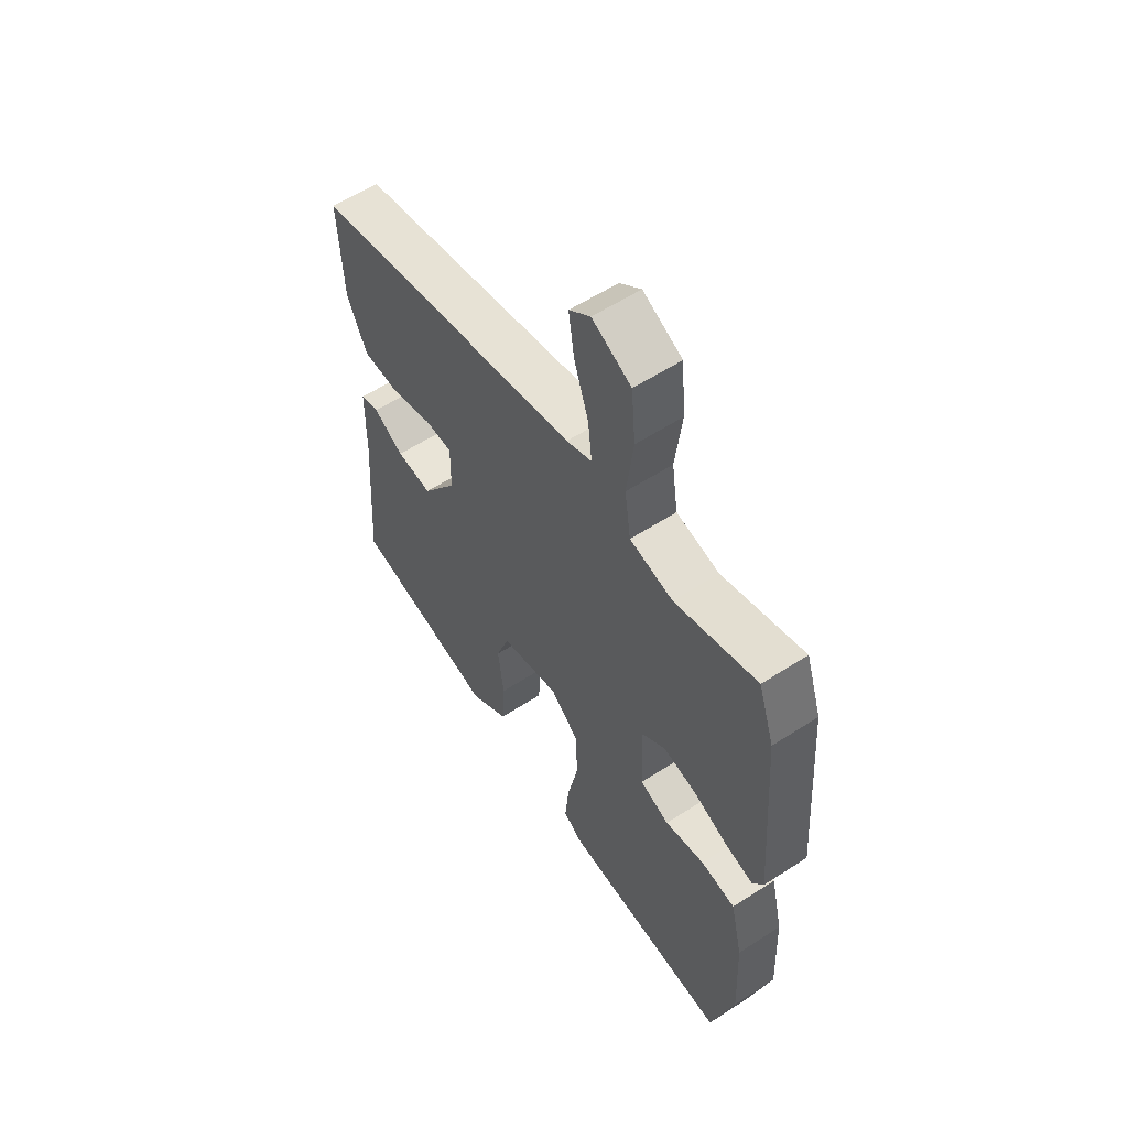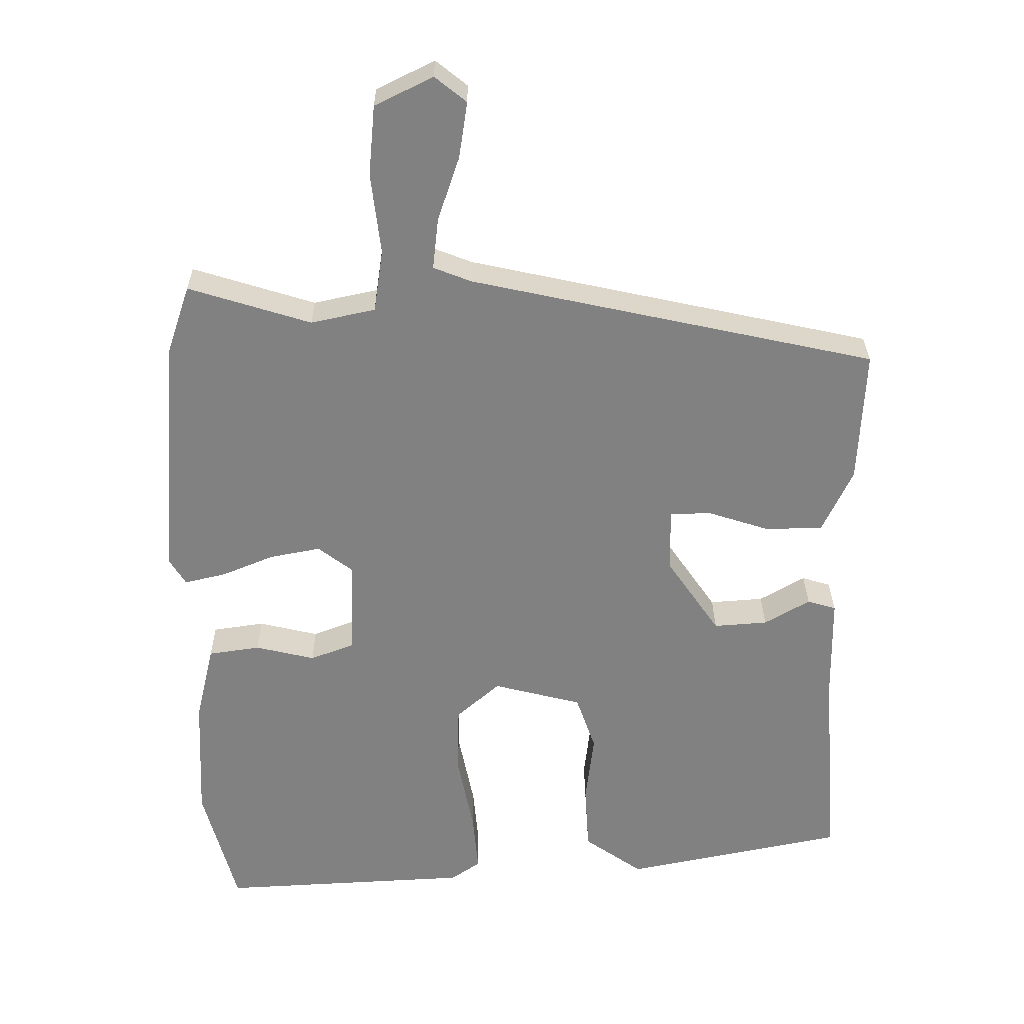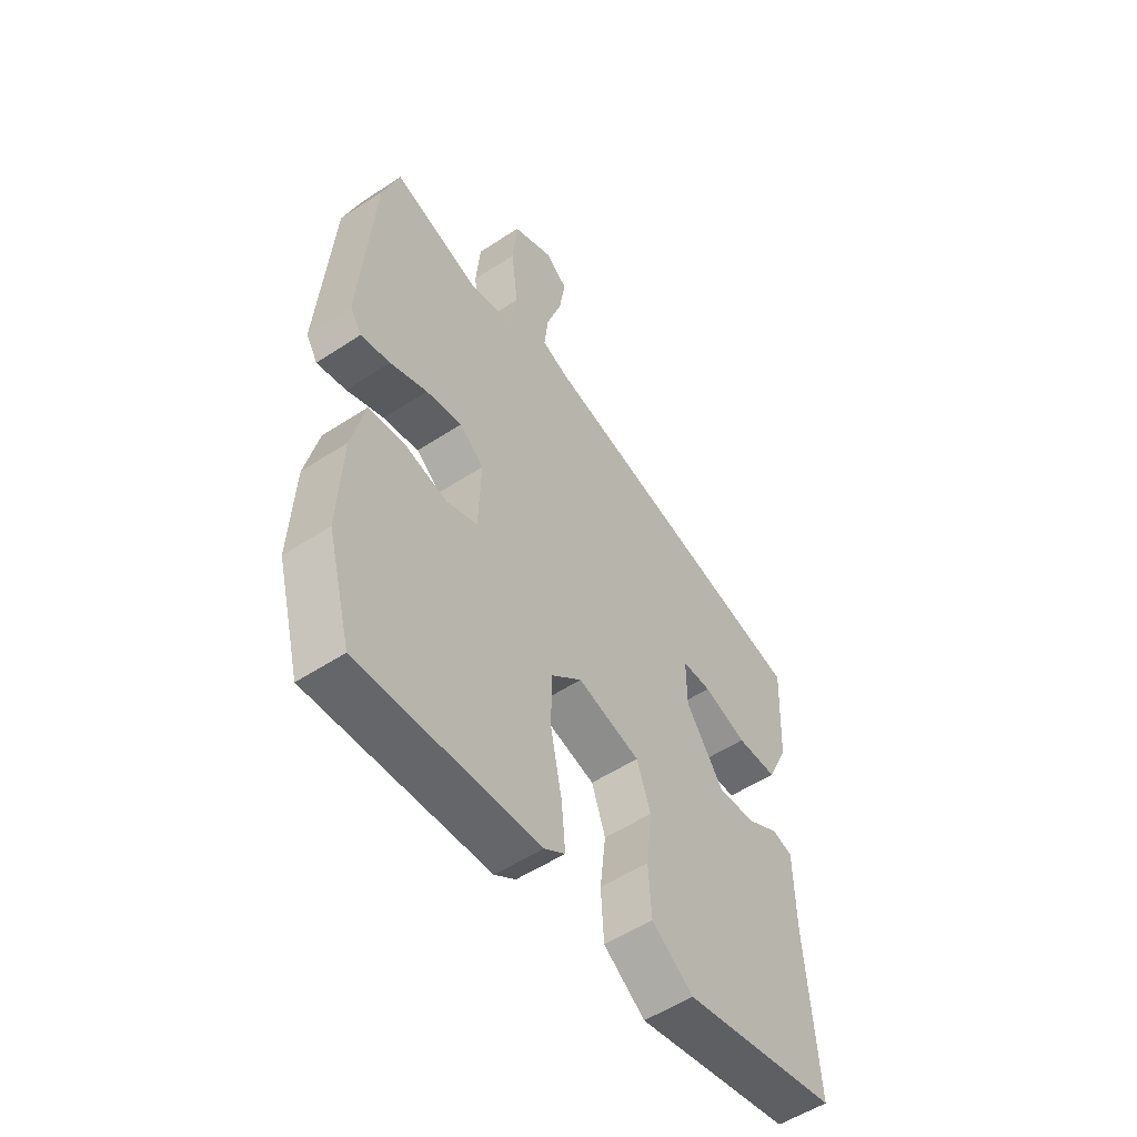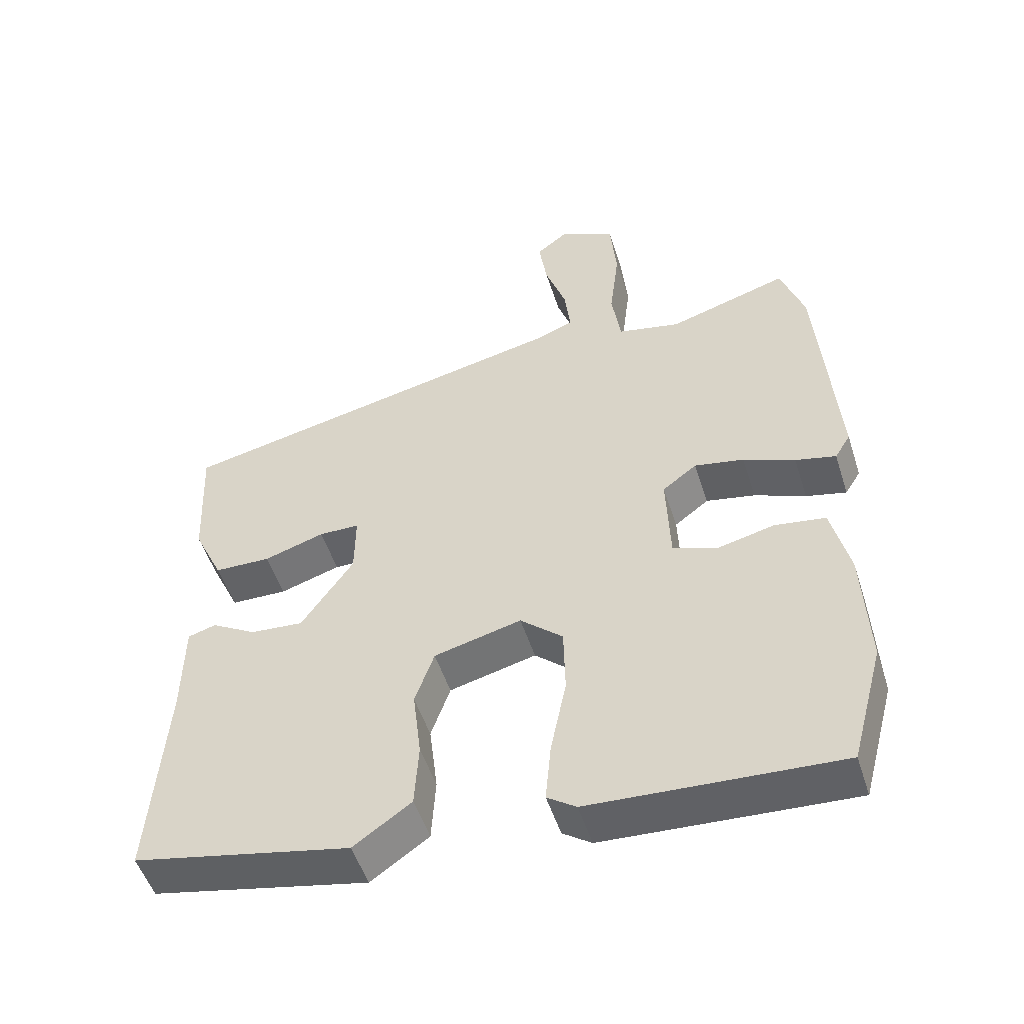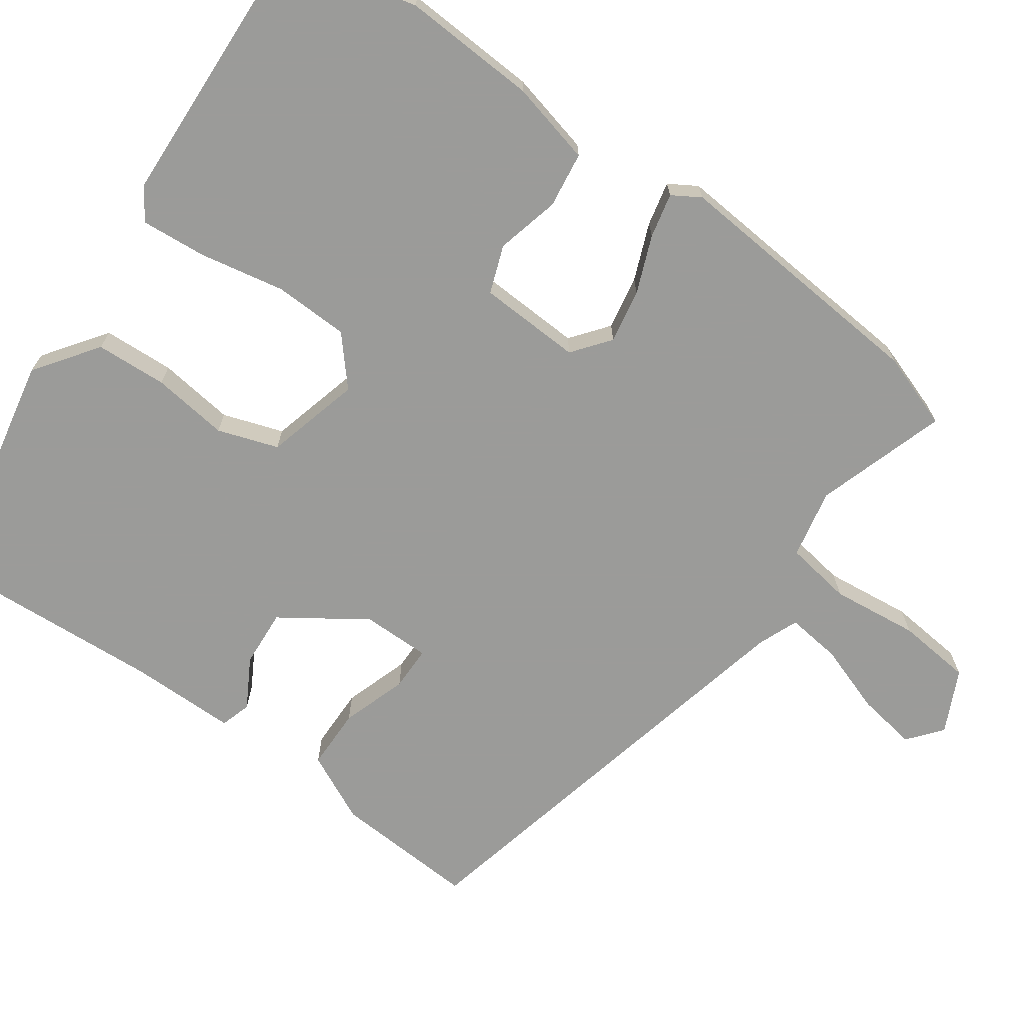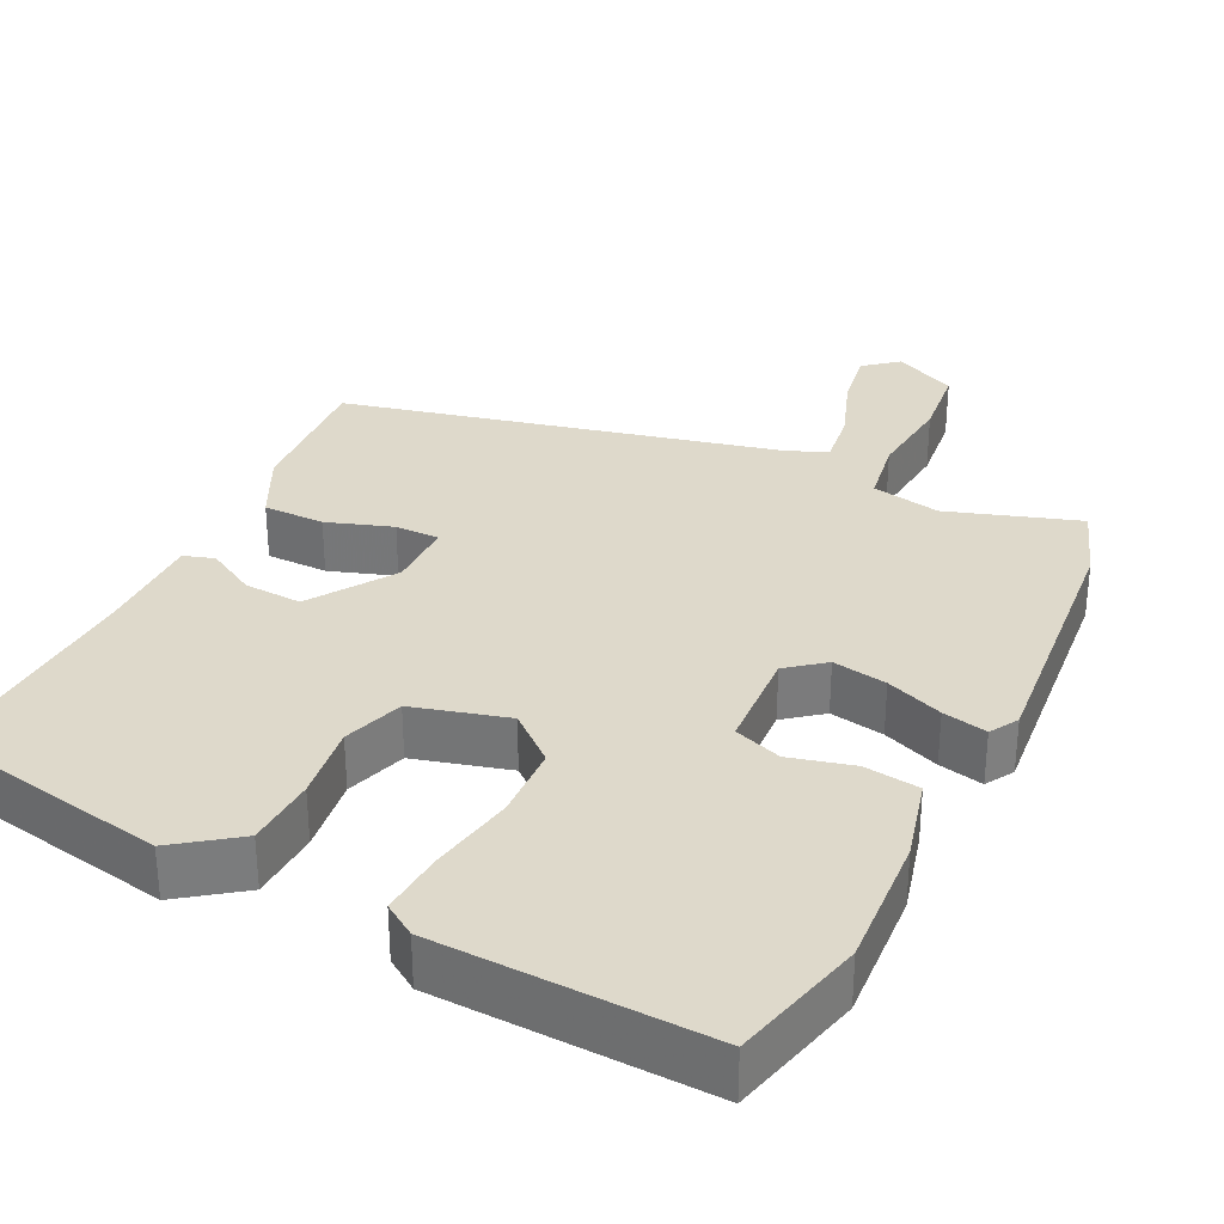
<metadata>
{"format":"obj","ext":"obj","renderer":"f3d","projection":"perspective","resolution":1024,"background":"white","views":[{"elev":58.2,"azim":-123.8,"up":"+Z"},{"elev":29.5,"azim":-0.4,"up":"+Z"},{"elev":-54.2,"azim":-55.1,"up":"+Z"},{"elev":-51.4,"azim":-162.4,"up":"+Z"},{"elev":-69.6,"azim":-126.0,"up":"+Y"},{"elev":31.8,"azim":-155.0,"up":"+Y"}]}
</metadata>
<code>
v -0.484 0.07 -0.559
v -0.532 0.07 -0.382
v -0.524 0.07 -0.203
v -0.498 0.07 -0.092
v -0.424 0.07 -0.081
v -0.339 0.07 -0.101
v -0.276 0.07 -0.077
v -0.271 0.07 0.06
v -0.321 0.07 0.098
v -0.393 0.07 0.084
v -0.468 0.07 0.053
v -0.527 0.07 0.039
v -0.55 0.07 0.076
v -0.524 0.07 0.429
v -0.49 0.07 0.53
v -0.315 0.07 0.476
v -0.223 0.07 0.496
v -0.21 0.07 0.585
v -0.224 0.07 0.701
v -0.215 0.07 0.801
v -0.132 0.07 0.842
v -0.087 0.07 0.806
v -0.099 0.07 0.726
v -0.13 0.07 0.634
v -0.138 0.07 0.561
v -0.084 0.07 0.54
v 0.496 0.07 0.415
v 0.487 0.07 0.224
v 0.444 0.07 0.132
v 0.362 0.07 0.13
v 0.274 0.07 0.158
v 0.215 0.07 0.157
v 0.216 0.07 0.066
v 0.292 0.07 -0.044
v 0.369 0.07 -0.038
v 0.434 0.07 0
v 0.475 0.07 -0.012
v 0.477 0.07 -0.155
v 0.499 0.07 -0.458
v 0.184 0.07 -0.523
v 0.1 0.07 -0.464
v 0.094 0.07 -0.369
v 0.106 0.07 -0.267
v 0.078 0.07 -0.187
v -0.049 0.07 -0.155
v -0.111 0.07 -0.21
v -0.113 0.07 -0.31
v -0.09 0.07 -0.423
v -0.082 0.07 -0.51
v -0.124 0.07 -0.539
v -0.484 0 -0.559
v -0.532 0 -0.382
v -0.524 0 -0.203
v -0.498 0 -0.092
v -0.424 0 -0.081
v -0.339 0 -0.101
v -0.276 0 -0.077
v -0.271 0 0.06
v -0.321 0 0.098
v -0.393 0 0.084
v -0.468 0 0.053
v -0.527 0 0.039
v -0.55 0 0.076
v -0.524 0 0.429
v -0.49 0 0.53
v -0.315 0 0.476
v -0.223 0 0.496
v -0.21 0 0.585
v -0.224 0 0.701
v -0.215 0 0.801
v -0.132 0 0.842
v -0.087 0 0.806
v -0.099 0 0.726
v -0.13 0 0.634
v -0.138 0 0.561
v -0.084 0 0.54
v 0.496 0 0.415
v 0.487 0 0.224
v 0.444 0 0.132
v 0.362 0 0.13
v 0.274 0 0.158
v 0.215 0 0.157
v 0.216 0 0.066
v 0.292 0 -0.044
v 0.369 0 -0.038
v 0.434 0 0
v 0.475 0 -0.012
v 0.477 0 -0.155
v 0.499 0 -0.458
v 0.184 0 -0.523
v 0.1 0 -0.464
v 0.094 0 -0.369
v 0.106 0 -0.267
v 0.078 0 -0.187
v -0.049 0 -0.155
v -0.111 0 -0.21
v -0.113 0 -0.31
v -0.09 0 -0.423
v -0.082 0 -0.51
v -0.124 0 -0.539
f 4 5 6
f 3 4 6
f 2 3 6
f 1 2 6
f 50 1 6
f 49 50 6
f 48 49 6
f 47 48 6
f 46 47 6 7
f 45 46 7 8
f 44 45 8
f 41 42 43
f 40 41 43
f 39 40 43
f 38 39 43
f 37 38 43
f 36 37 43
f 35 36 43
f 34 35 43 44
f 44 8 9
f 34 44 9
f 33 34 9
f 29 30 31
f 28 29 31
f 27 28 31
f 26 27 31
f 25 26 31 32
f 22 23 24
f 21 22 24
f 20 21 24
f 19 20 24
f 18 19 24
f 17 18 24 25
f 14 15 16
f 13 14 16
f 12 13 16
f 11 12 16
f 10 11 16
f 9 10 16 17
f 25 32 33
f 17 25 33
f 9 17 33
f 56 55 54
f 56 54 53
f 56 53 52
f 56 52 51
f 56 51 100
f 56 100 99
f 56 99 98
f 56 98 97
f 57 56 97 96
f 58 57 96 95
f 58 95 94
f 93 92 91
f 93 91 90
f 93 90 89
f 93 89 88
f 93 88 87
f 93 87 86
f 93 86 85
f 94 93 85 84
f 59 58 94
f 59 94 84
f 59 84 83
f 81 80 79
f 81 79 78
f 81 78 77
f 81 77 76
f 82 81 76 75
f 74 73 72
f 74 72 71
f 74 71 70
f 74 70 69
f 74 69 68
f 75 74 68 67
f 66 65 64
f 66 64 63
f 66 63 62
f 66 62 61
f 66 61 60
f 67 66 60 59
f 83 82 75
f 83 75 67
f 83 67 59
f 1 51 52 2
f 2 52 53 3
f 3 53 54 4
f 4 54 55 5
f 5 55 56 6
f 6 56 57 7
f 7 57 58 8
f 8 58 59 9
f 9 59 60 10
f 10 60 61 11
f 11 61 62 12
f 12 62 63 13
f 13 63 64 14
f 14 64 65 15
f 15 65 66 16
f 16 66 67 17
f 17 67 68 18
f 18 68 69 19
f 19 69 70 20
f 20 70 71 21
f 21 71 72 22
f 22 72 73 23
f 23 73 74 24
f 24 74 75 25
f 25 75 76 26
f 26 76 77 27
f 27 77 78 28
f 28 78 79 29
f 29 79 80 30
f 30 80 81 31
f 31 81 82 32
f 32 82 83 33
f 33 83 84 34
f 34 84 85 35
f 35 85 86 36
f 36 86 87 37
f 37 87 88 38
f 38 88 89 39
f 39 89 90 40
f 40 90 91 41
f 41 91 92 42
f 42 92 93 43
f 43 93 94 44
f 44 94 95 45
f 45 95 96 46
f 46 96 97 47
f 47 97 98 48
f 48 98 99 49
f 49 99 100 50
f 50 100 51 1

</code>
